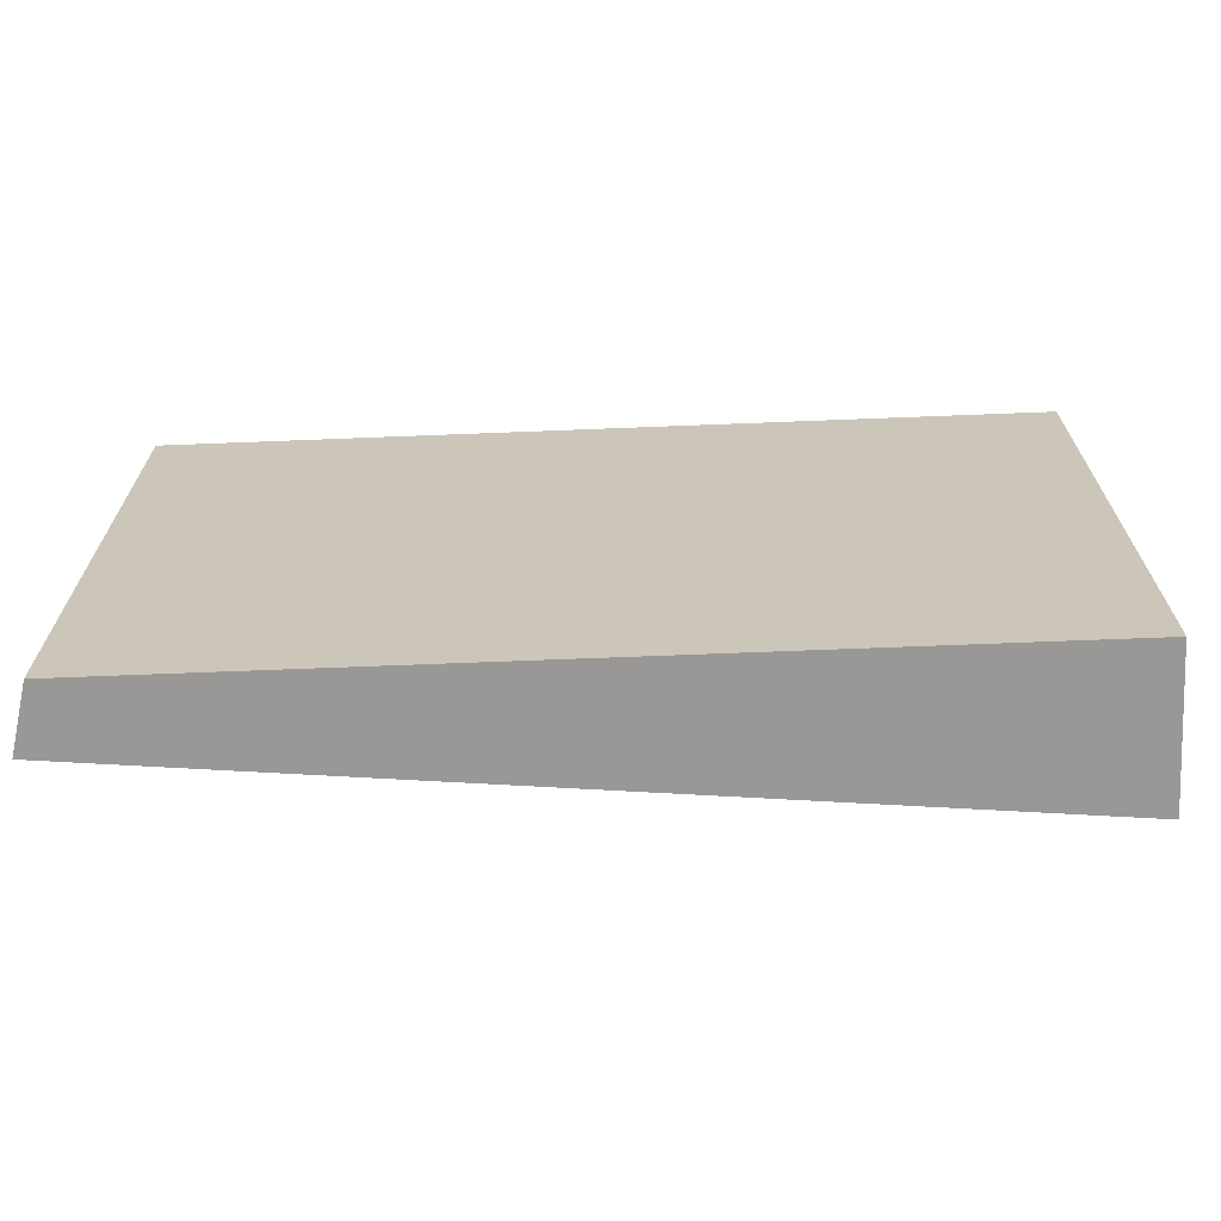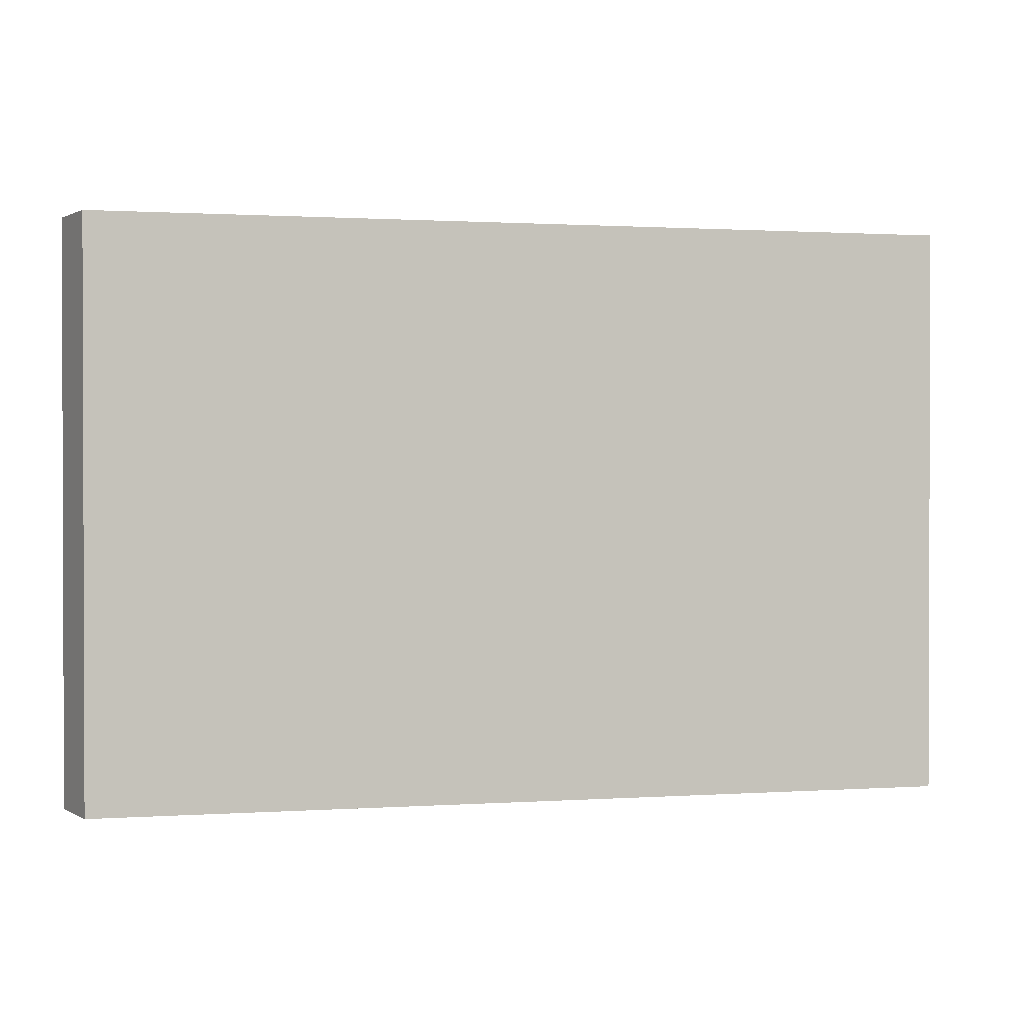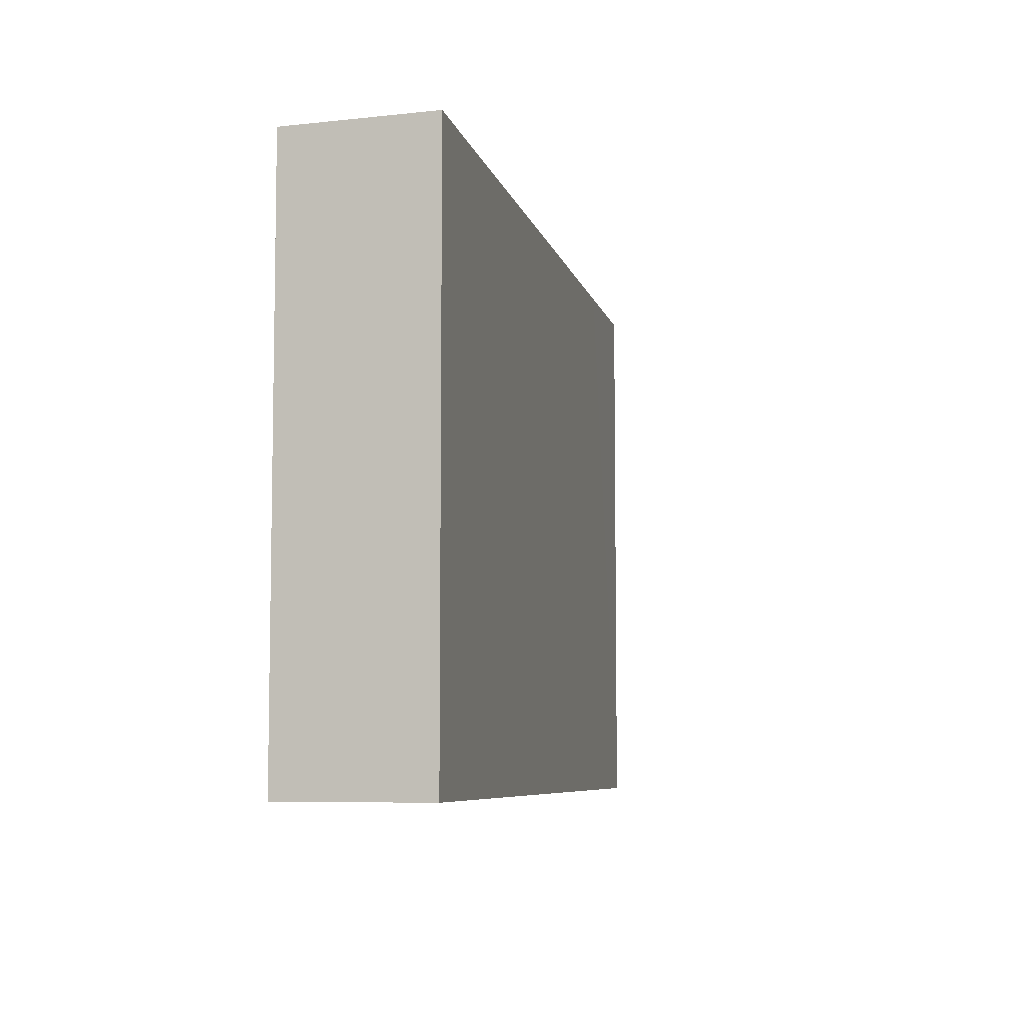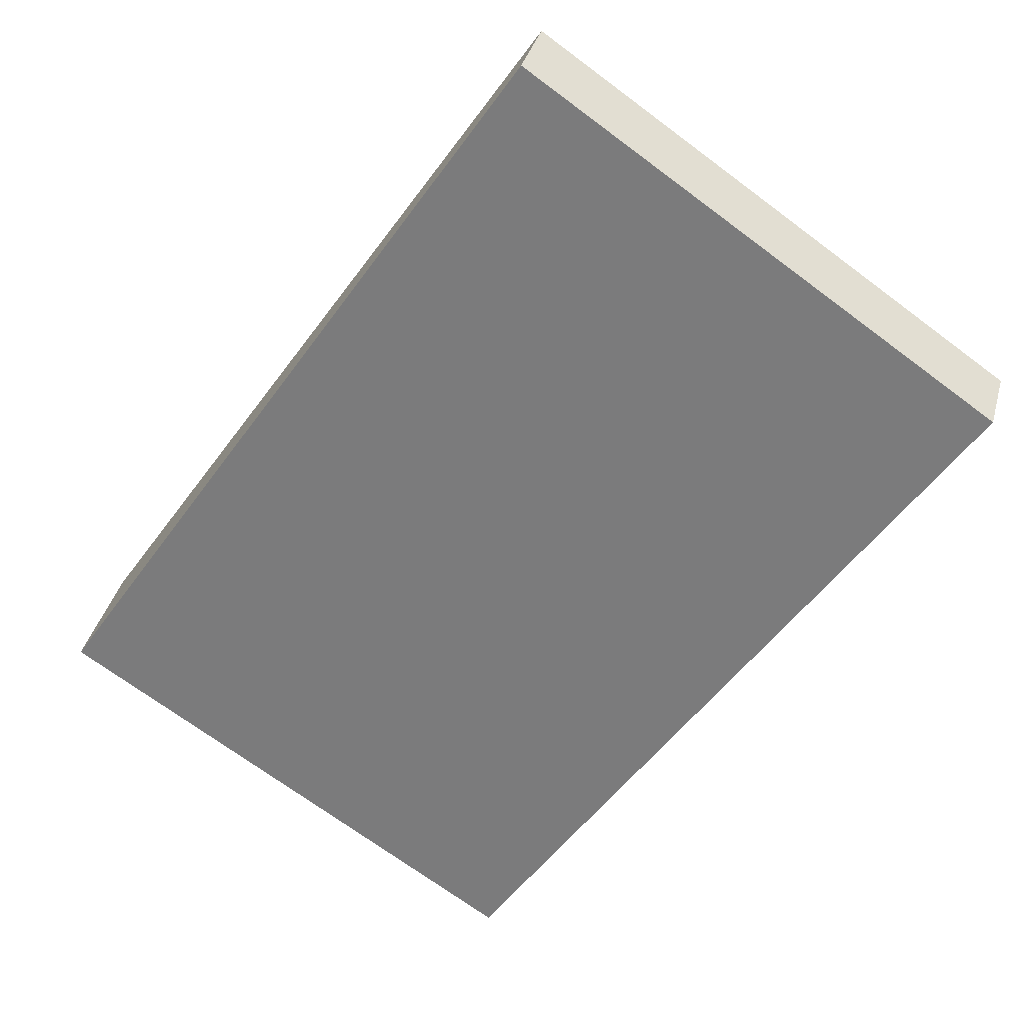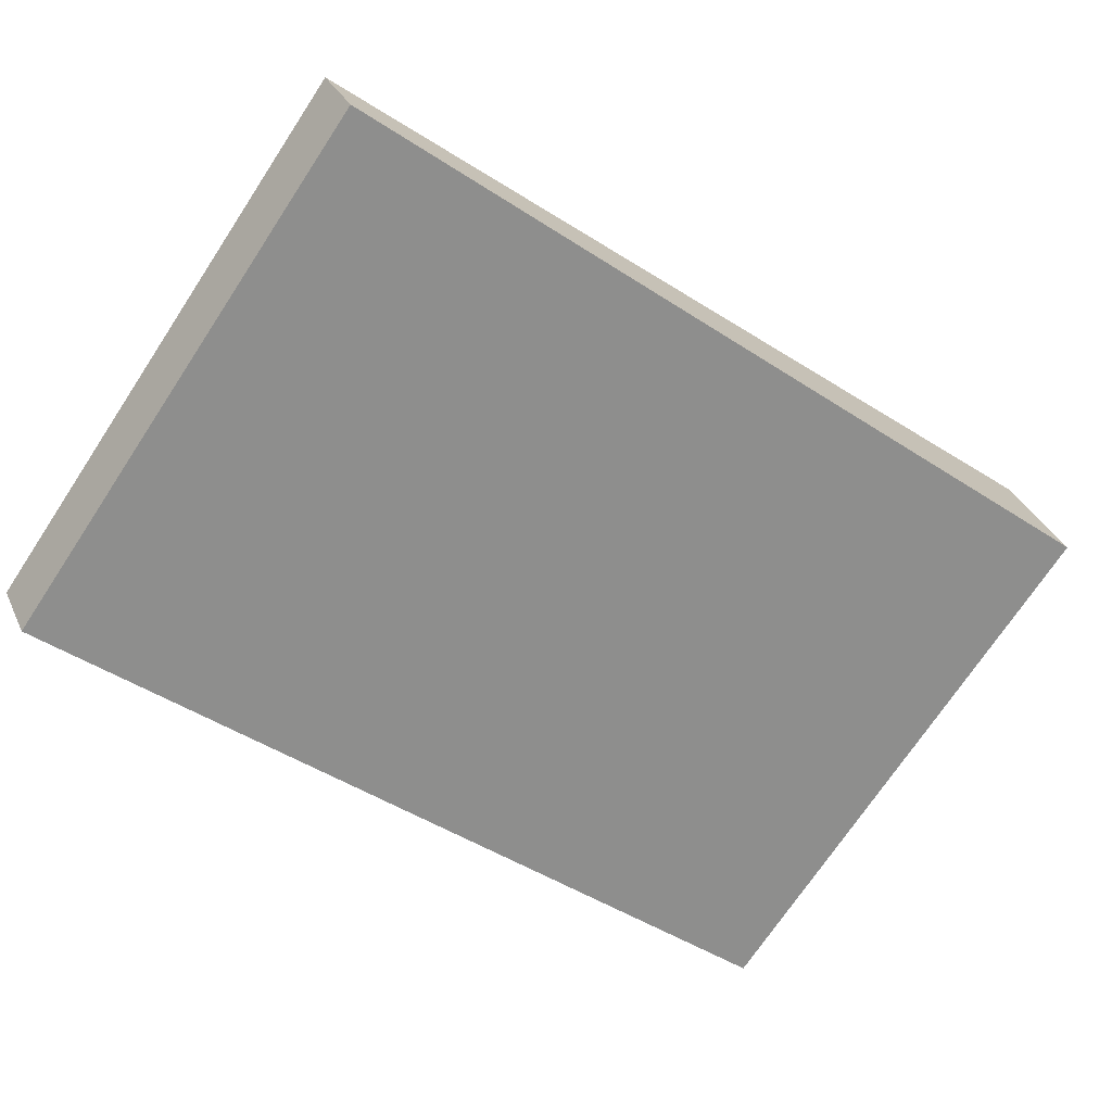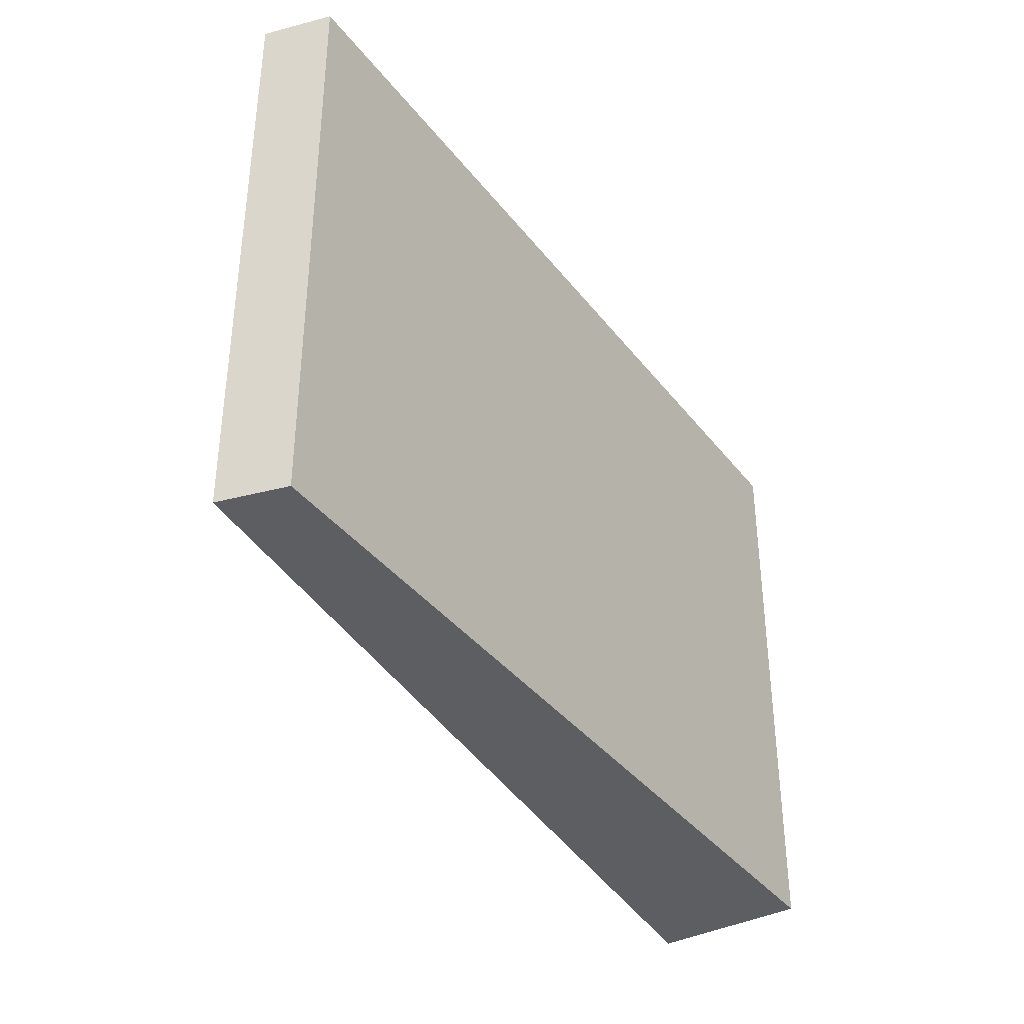
<metadata>
{"format":"obj","ext":"obj","renderer":"f3d","projection":"perspective","resolution":1024,"background":"white","views":[{"elev":-68.6,"azim":-163.3,"up":"+Y"},{"elev":1.0,"azim":-179.5,"up":"+Y"},{"elev":-6.8,"azim":-57.9,"up":"+Y"},{"elev":-71.6,"azim":53.5,"up":"+Z"},{"elev":-72.7,"azim":146.4,"up":"+Z"},{"elev":-37.7,"azim":137.5,"up":"+Y"}]}
</metadata>
<code>
v  12.96 8.89 -3.337
v  11.27 8.89 -1.624
v  13.47 8.89 -2.423
v  0 8.89 5.444e-16
v  0.568 8.89 2.265
v  13.47 1.484e-16 -2.423
v  12.96 2.043e-16 -3.337
v  0 0 0
v  0.568 -1.387e-16 2.265
v  11.27 9.944e-17 -1.624
g defaultobject
f 1 2 3
f 2 1 4
f 2 4 5
f 6 1 3
f 1 6 7
f 7 4 1
f 4 7 8
f 8 5 4
f 5 8 9
f 2 6 3
f 6 2 5
f 6 5 10
f 10 5 9
f 10 7 6
f 7 10 8
f 8 10 9

</code>
